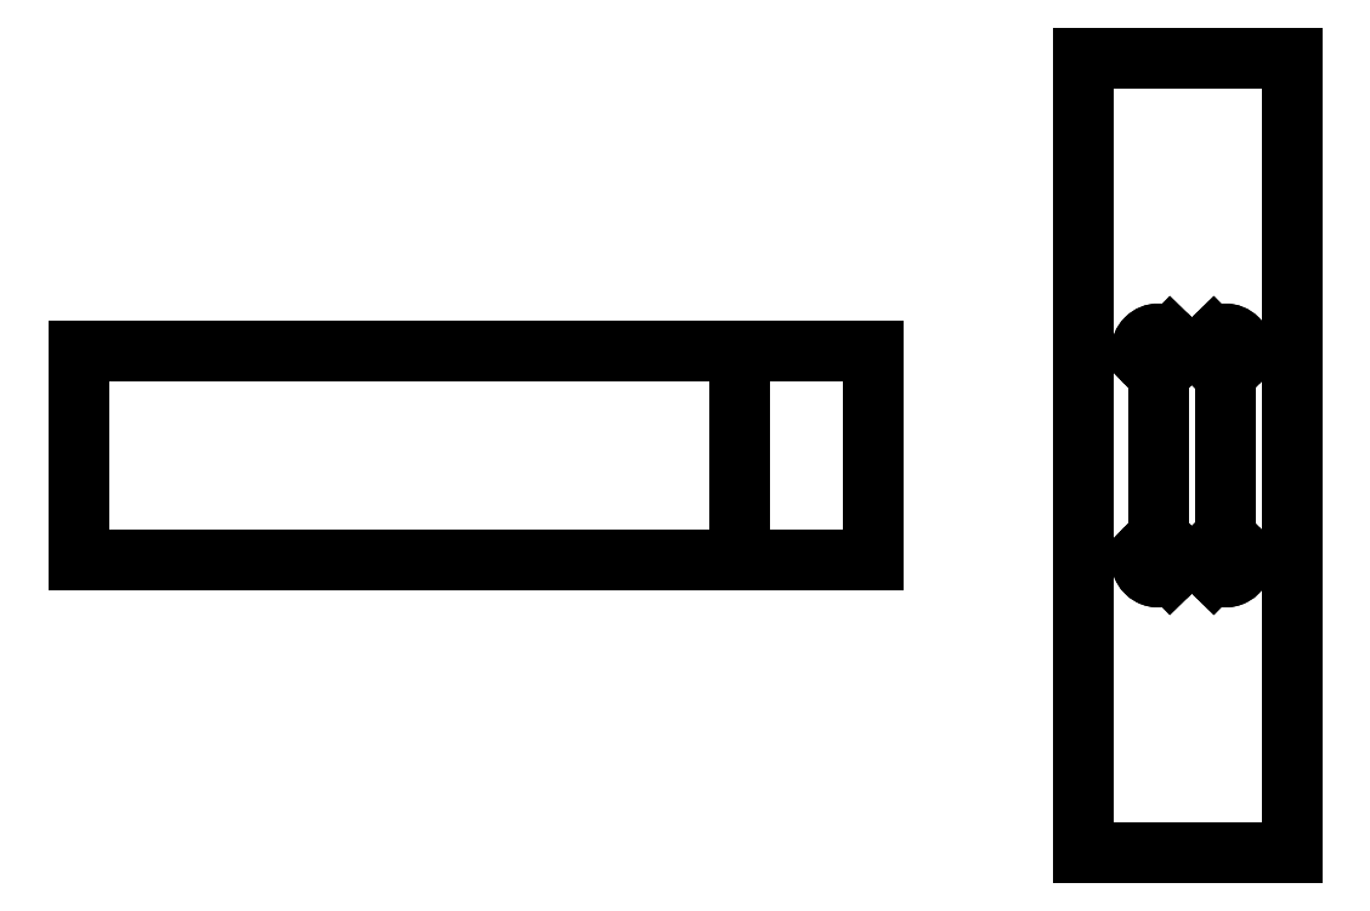
<metadata>
{"format":"dxf","ext":"dxf","renderer":"ezdxf+matplotlib","layout":"modelspace","background":"white","min_lineweight":24,"dpi":150}
</metadata>
<code>
0
SECTION
2
ENTITIES
0
INSERT
8
1
2
*M0
10
0
20
0
30
0
41
1
42
1
43
1
70
1
71
1
0
INSERT
8
1
2
*M3
10
-20
20
0
30
0
41
1
42
1
43
1
70
1
71
1
0
ENDSEC
0
EOF

</code>
